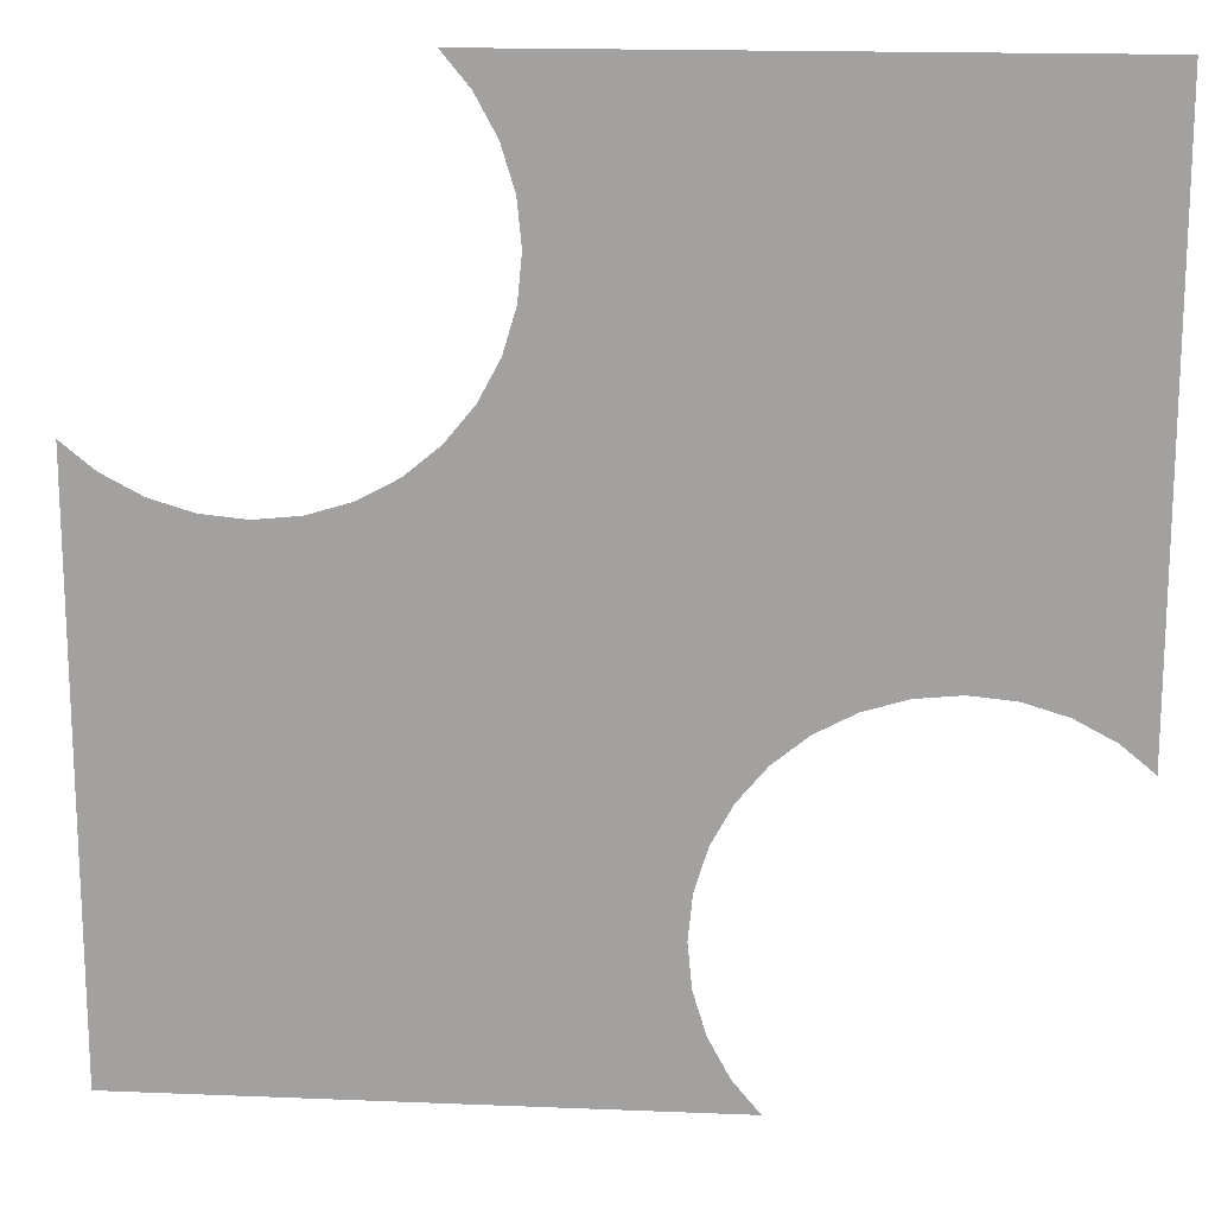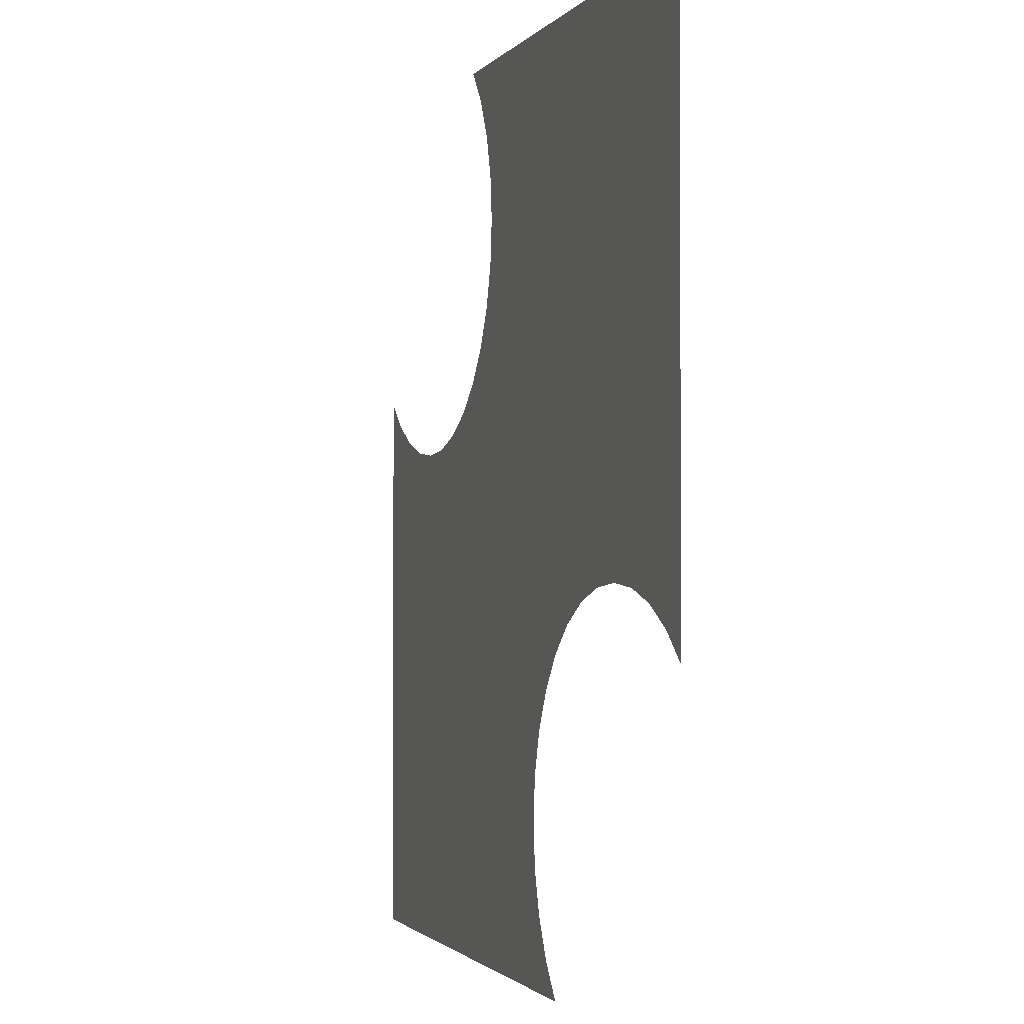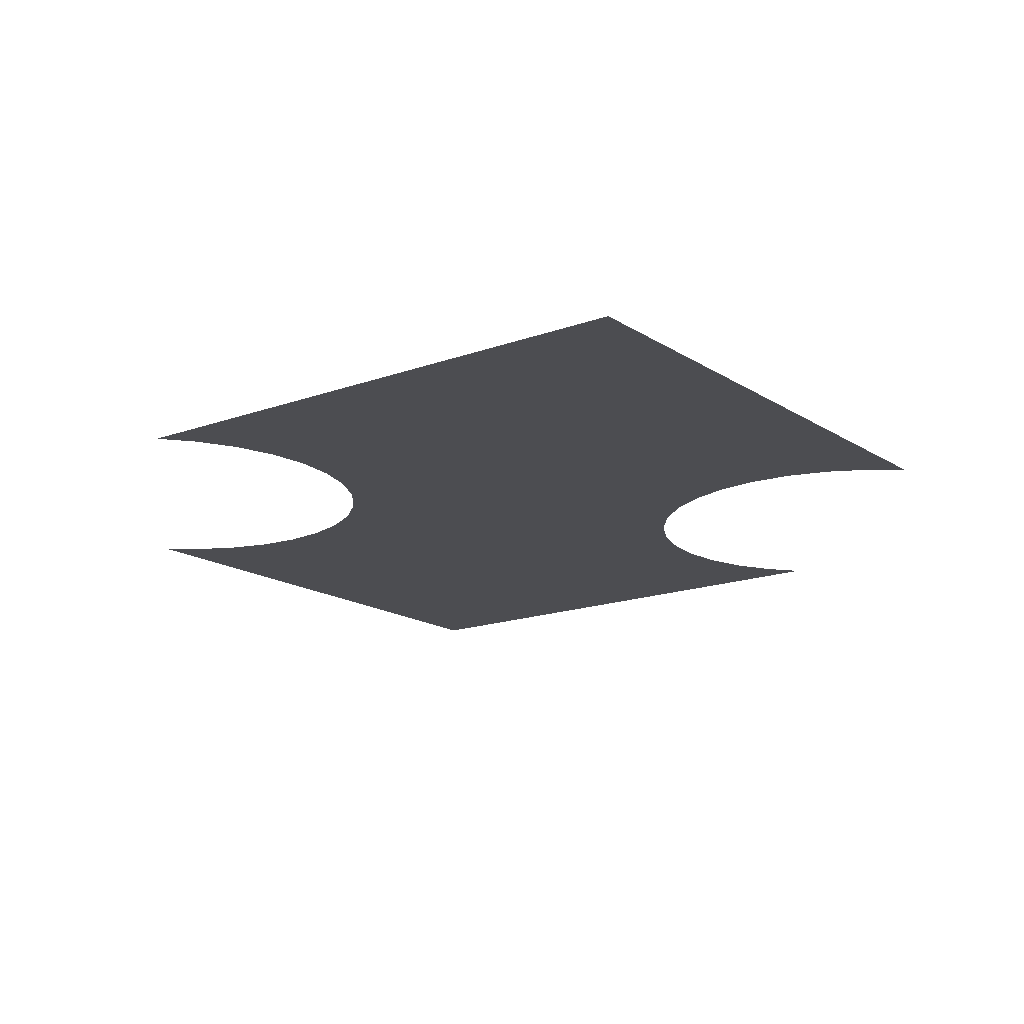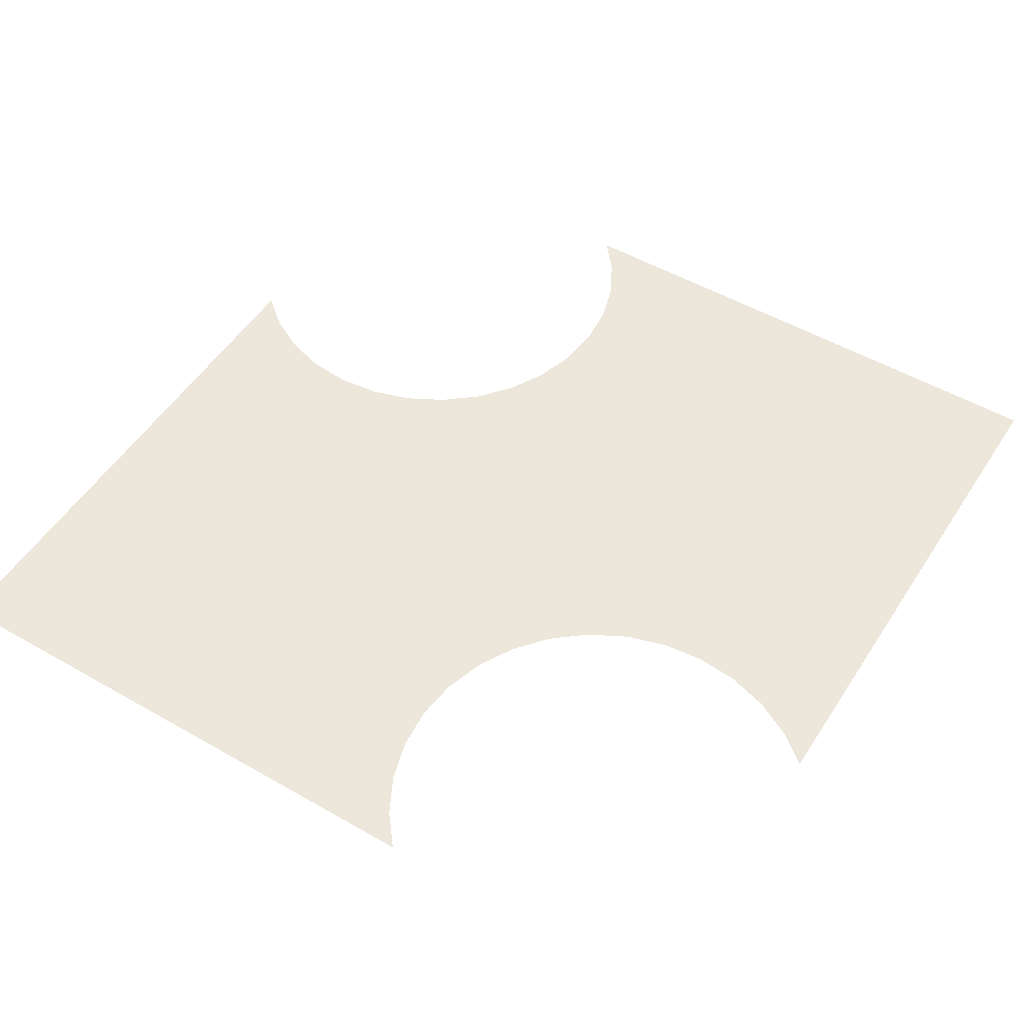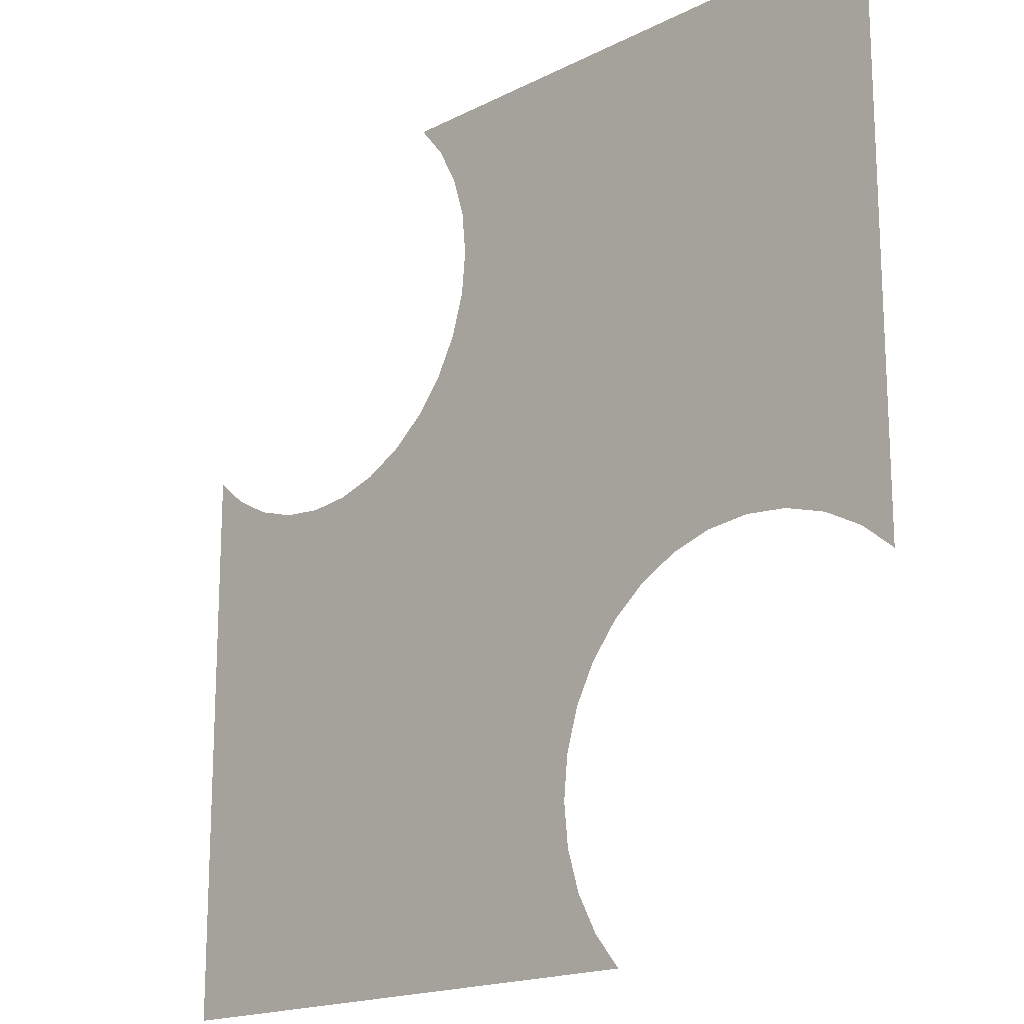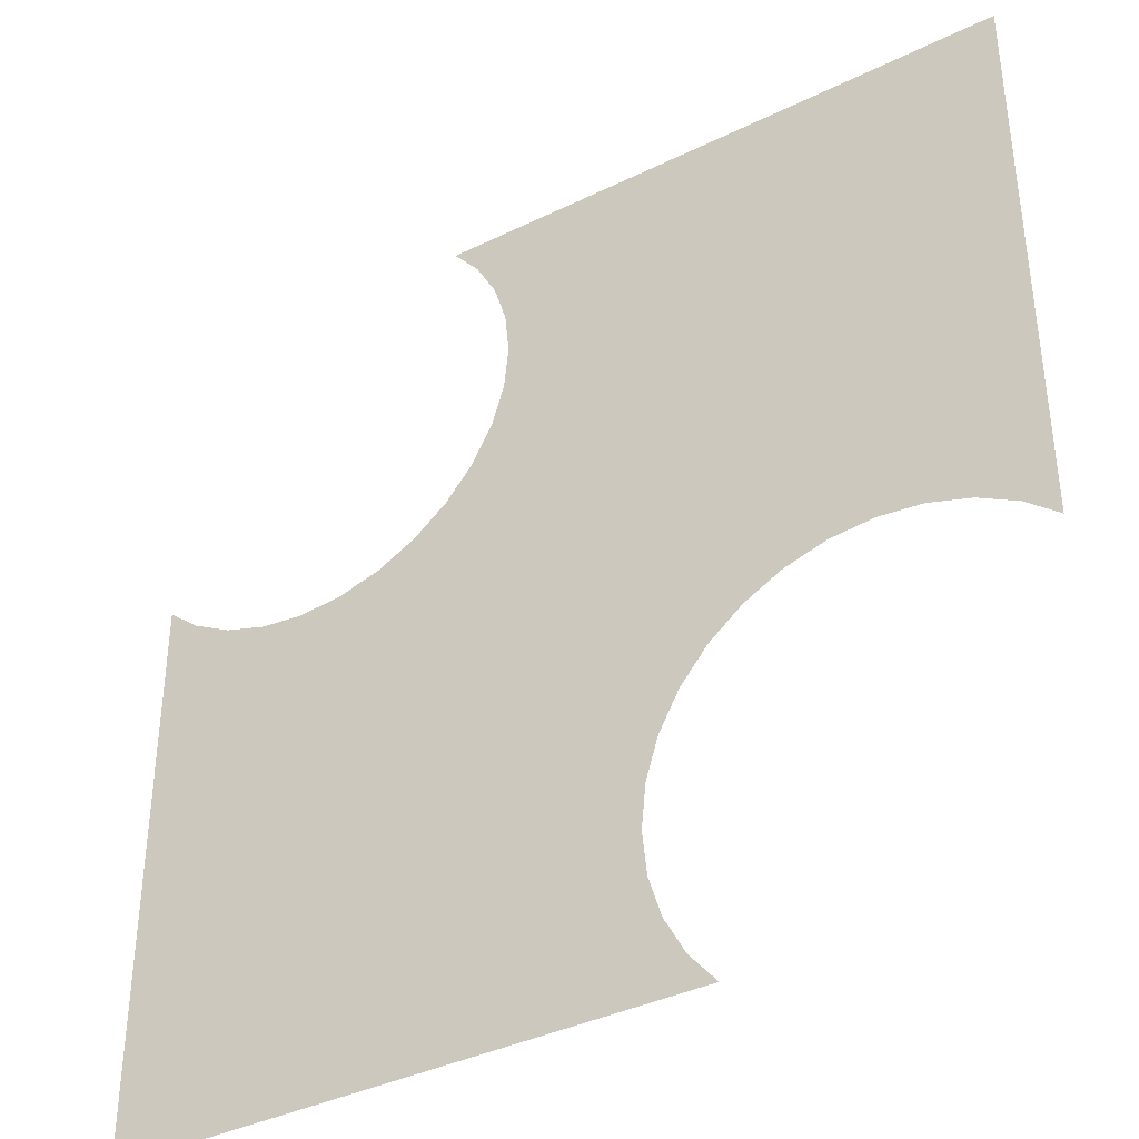
<metadata>
{"format":"obj","ext":"obj","renderer":"f3d","projection":"perspective","resolution":1024,"background":"white","views":[{"elev":16.9,"azim":-175.3,"up":"+Y"},{"elev":-1.4,"azim":-107.4,"up":"+Y"},{"elev":-16.2,"azim":37.2,"up":"+Z"},{"elev":51.6,"azim":-58.1,"up":"+Z"},{"elev":-17.6,"azim":-135.0,"up":"+Y"},{"elev":-38.4,"azim":-148.3,"up":"+Y"}]}
</metadata>
<code>
g Top_Right_DoubleArrow
v 0.6958 0.1756 -7.5e-05
v 0.75 -0.7501 -7.5e-05
v 0.631 0.141 -7.5e-05
v -0.6958 -0.1757 -7.5e-05
v -0.75 -0.2201 -7.5e-05
v -0.75 0.7499 -7.5e-05
v 0.2201 0.7499 -7.5e-05
v 0.1756 0.6957 -7.5e-05
v 0.141 0.6309 -7.5e-05
v -0.631 -0.141 -7.5e-05
v -0.5607 -0.1197 -7.5e-05
v 0.1196 0.5605 -7.5e-05
v 0.1124 0.4874 -7.5e-05
v -0.4875 -0.1125 -7.5e-05
v -0.4143 -0.1197 -7.5e-05
v 0.1197 0.4143 -7.5e-05
v -0.344 -0.141 -0.000104
v -0.2792 -0.1757 -7.5e-05
v 0.1757 0.2791 -7.5e-05
v 0.141 0.3439 -7.5e-05
v -0.2223 -0.2223 -7.5e-05
v -0.1757 -0.2792 -7.5e-05
v 0.2223 0.2223 -7.5e-05
v 0.2791 0.1756 -7.5e-05
v -0.141 -0.344 -5.2e-05
v 0.344 0.141 -7.5e-05
v -0.1197 -0.4143 -5.2e-05
v 0.4143 0.1196 -7.5e-05
v -0.1124 -0.4875 -5.2e-05
v -0.1197 -0.5607 -5.2e-05
v 0.4874 0.1124 -7.5e-05
v -0.141 -0.6311 -5.2e-05
v 0.5606 0.1196 -7.5e-05
v -0.2201 -0.75 -7.5e-05
v -0.1757 -0.6959 -5.2e-05
v 0.7499 0.22 -7.5e-05
f 1 2 3
f 4 5 6
f 6 7 8
f 6 8 9
f 10 4 6
f 11 10 6
f 6 9 12
f 6 12 13
f 14 11 6
f 15 14 6
f 6 13 16
f 6 16 15
f 17 15 16
f 18 17 19
f 16 20 17
f 20 19 17
f 21 18 19
f 22 21 23
f 19 23 21
f 22 23 24
f 25 22 24
f 25 24 26
f 27 25 28
f 25 26 28
f 29 27 2
f 27 28 2
f 30 29 2
f 28 31 2
f 32 30 2
f 31 33 2
f 2 34 35
f 35 32 2
f 1 36 2
f 33 3 2

</code>
